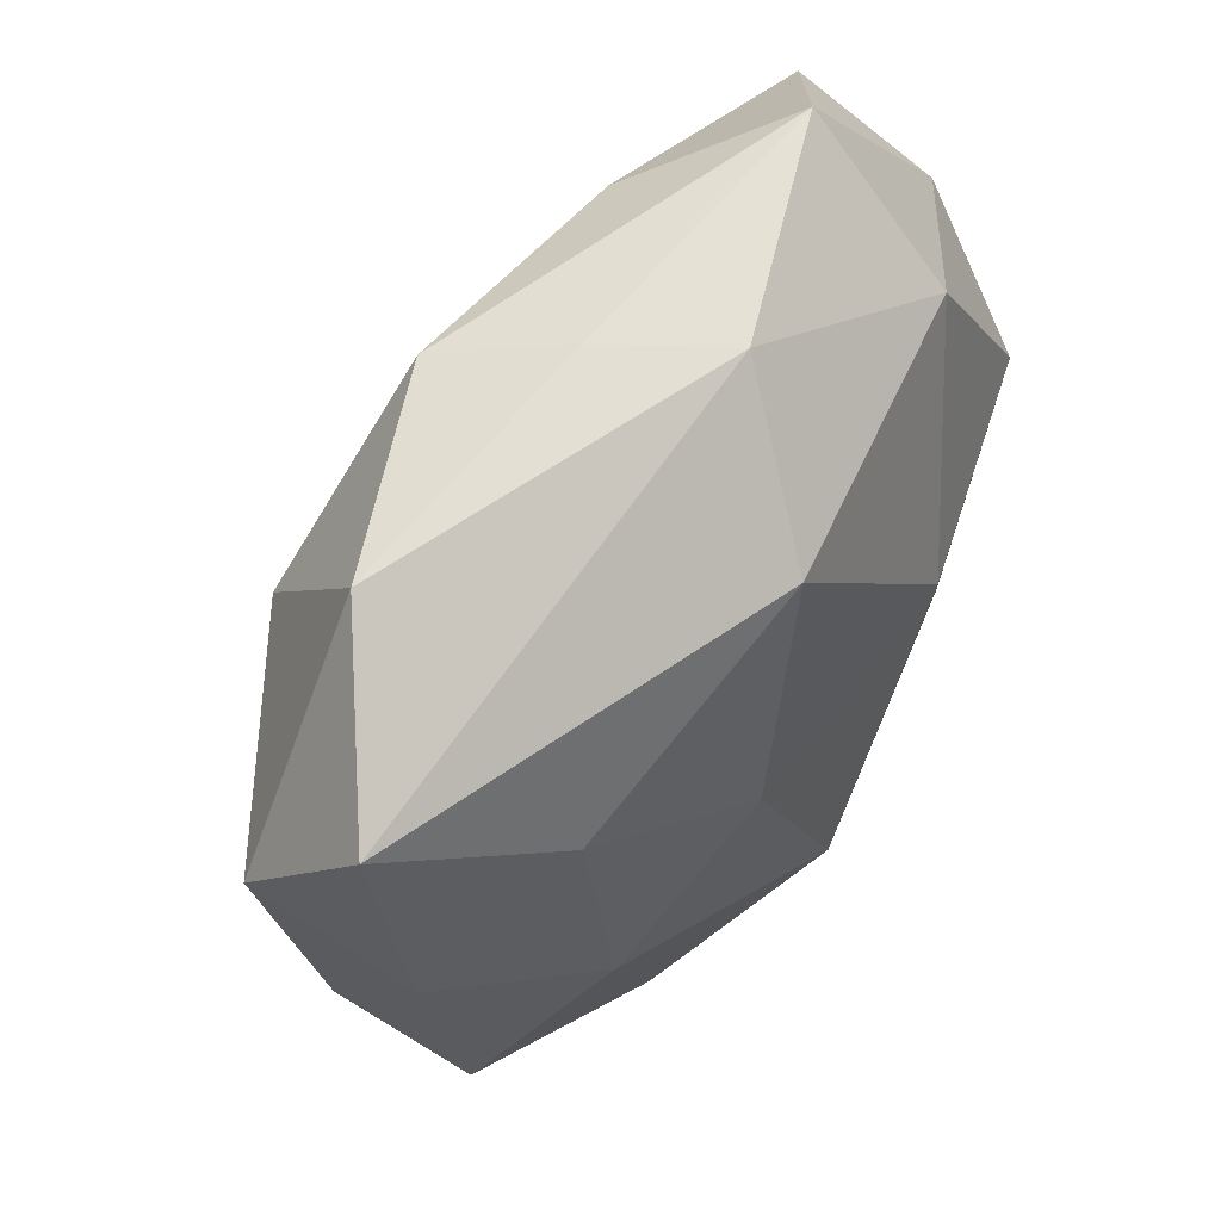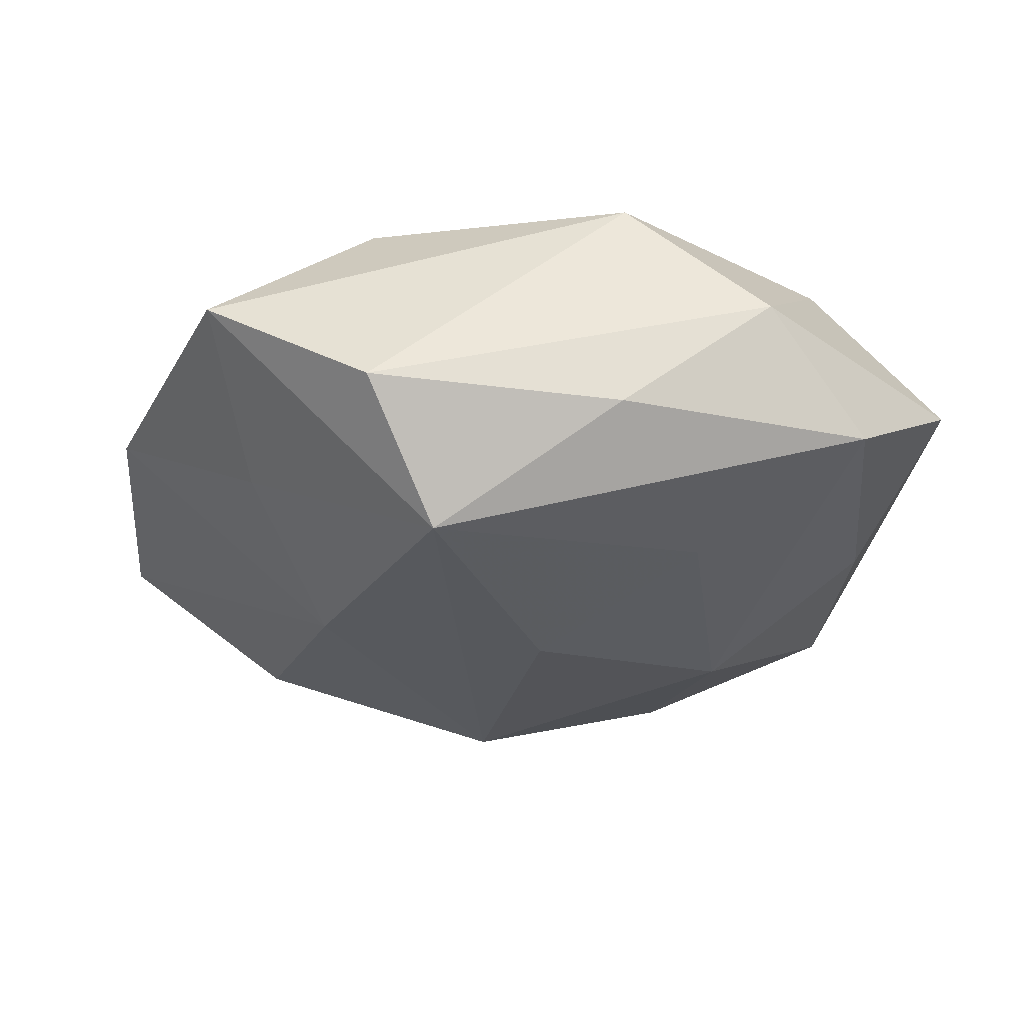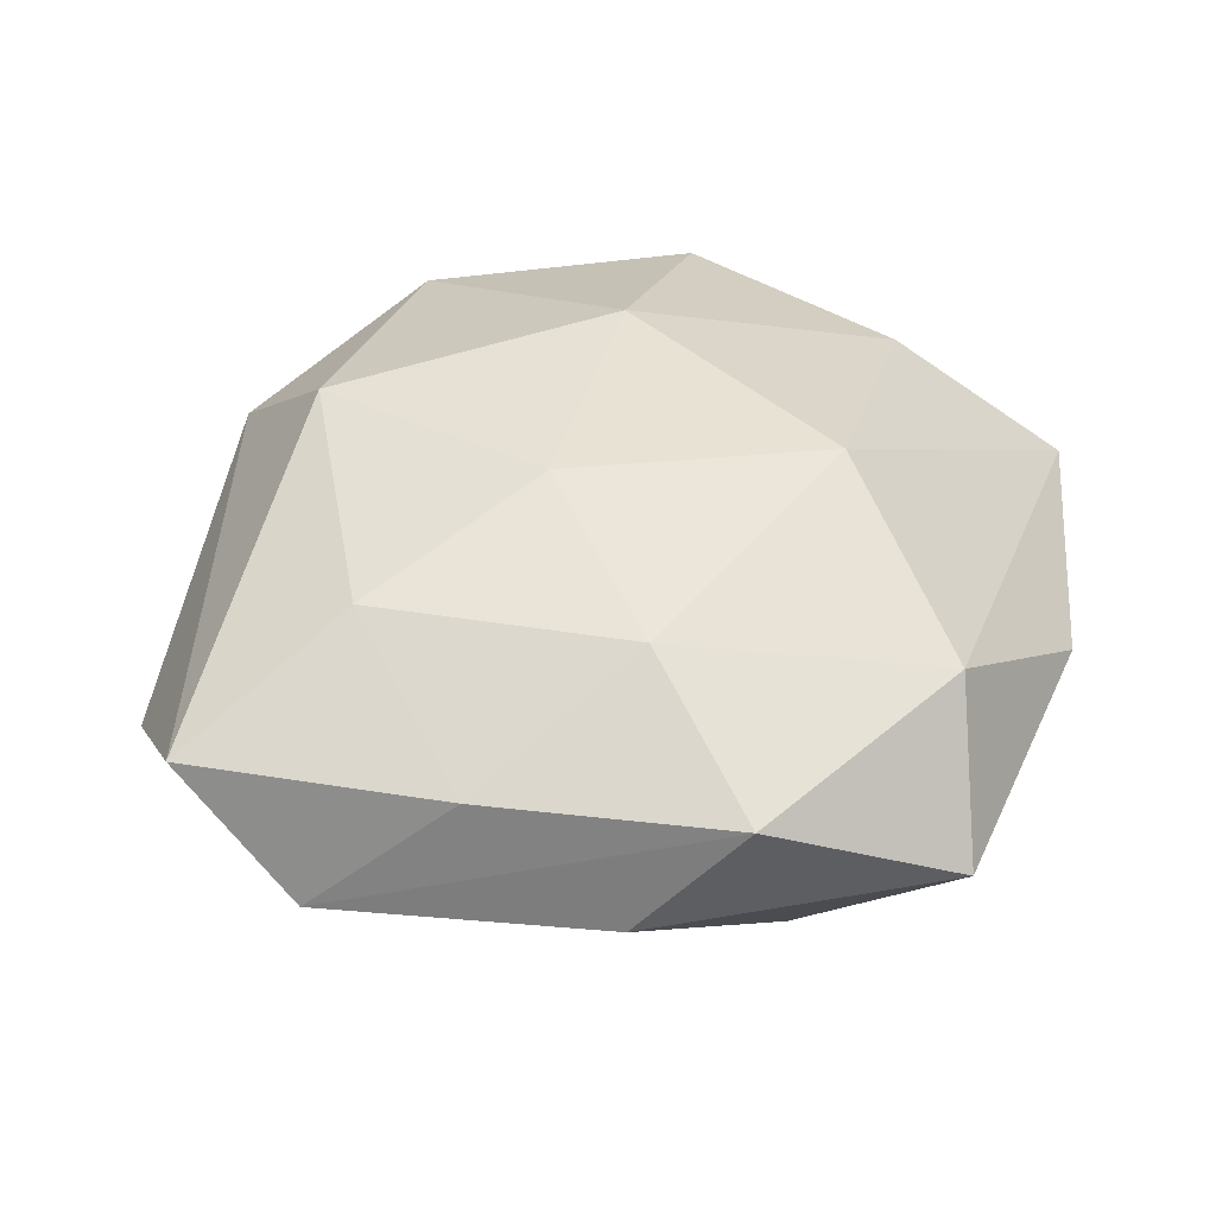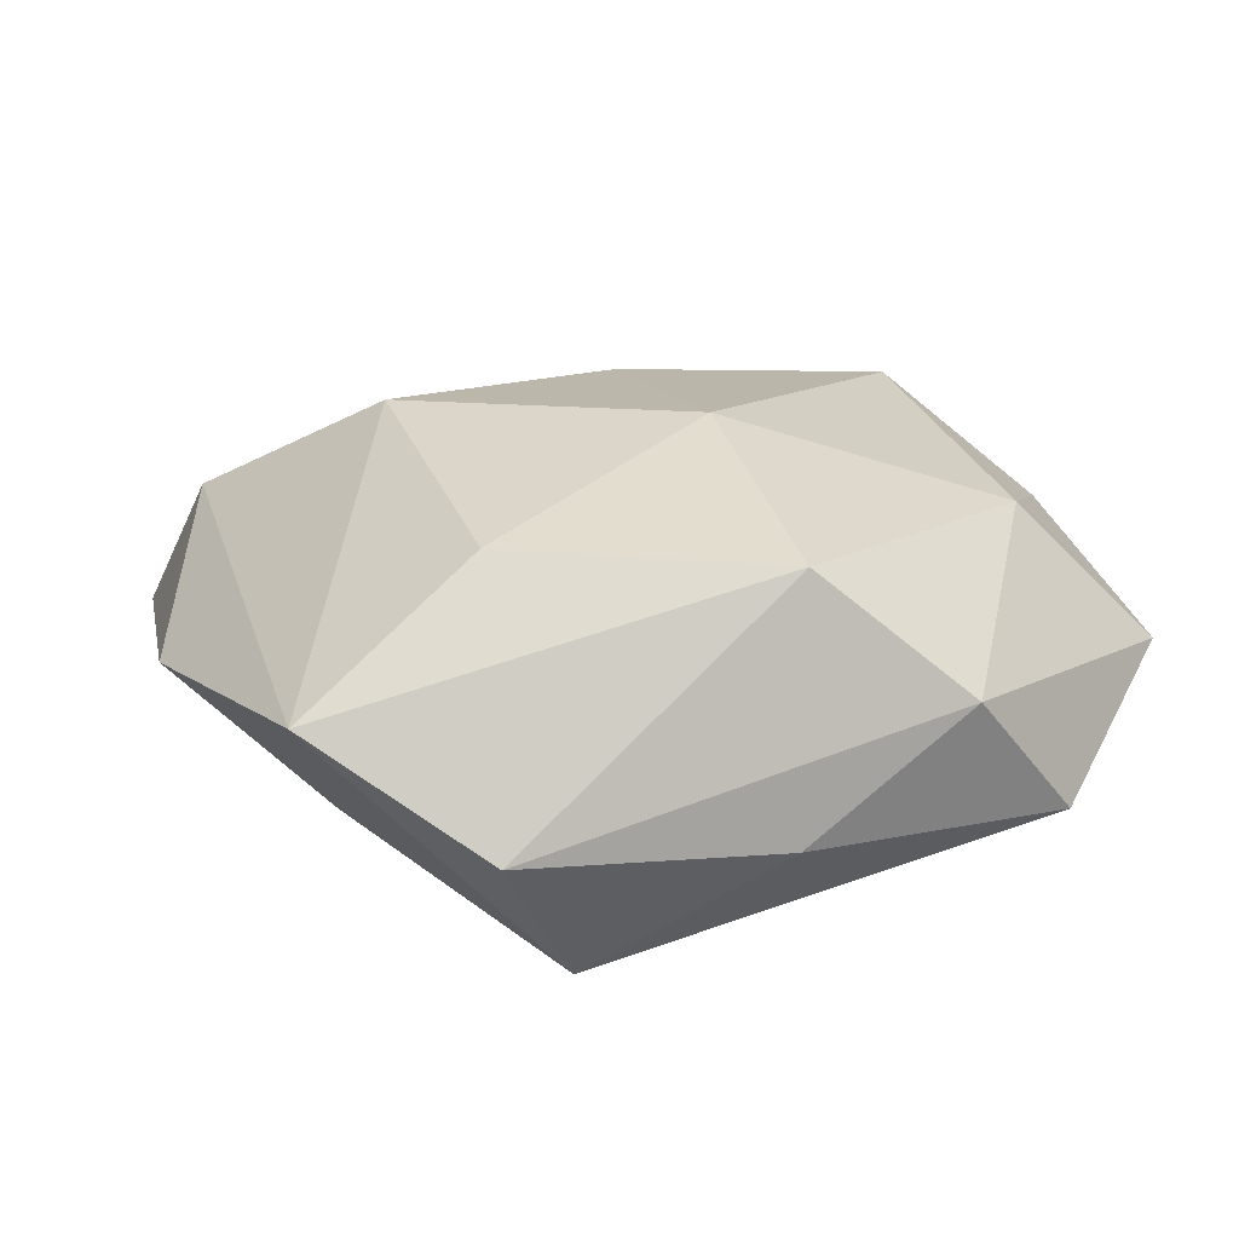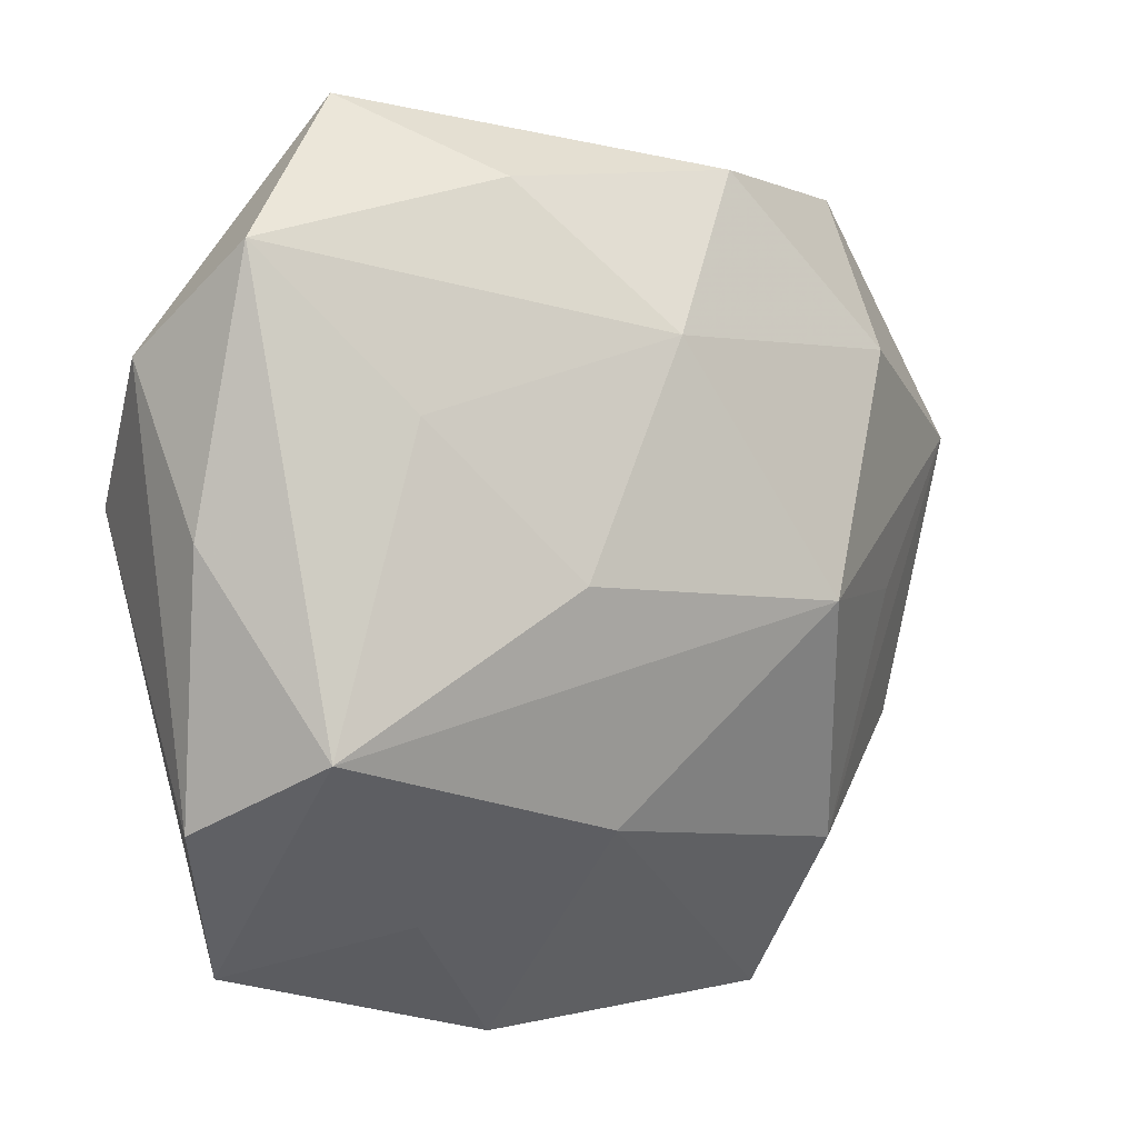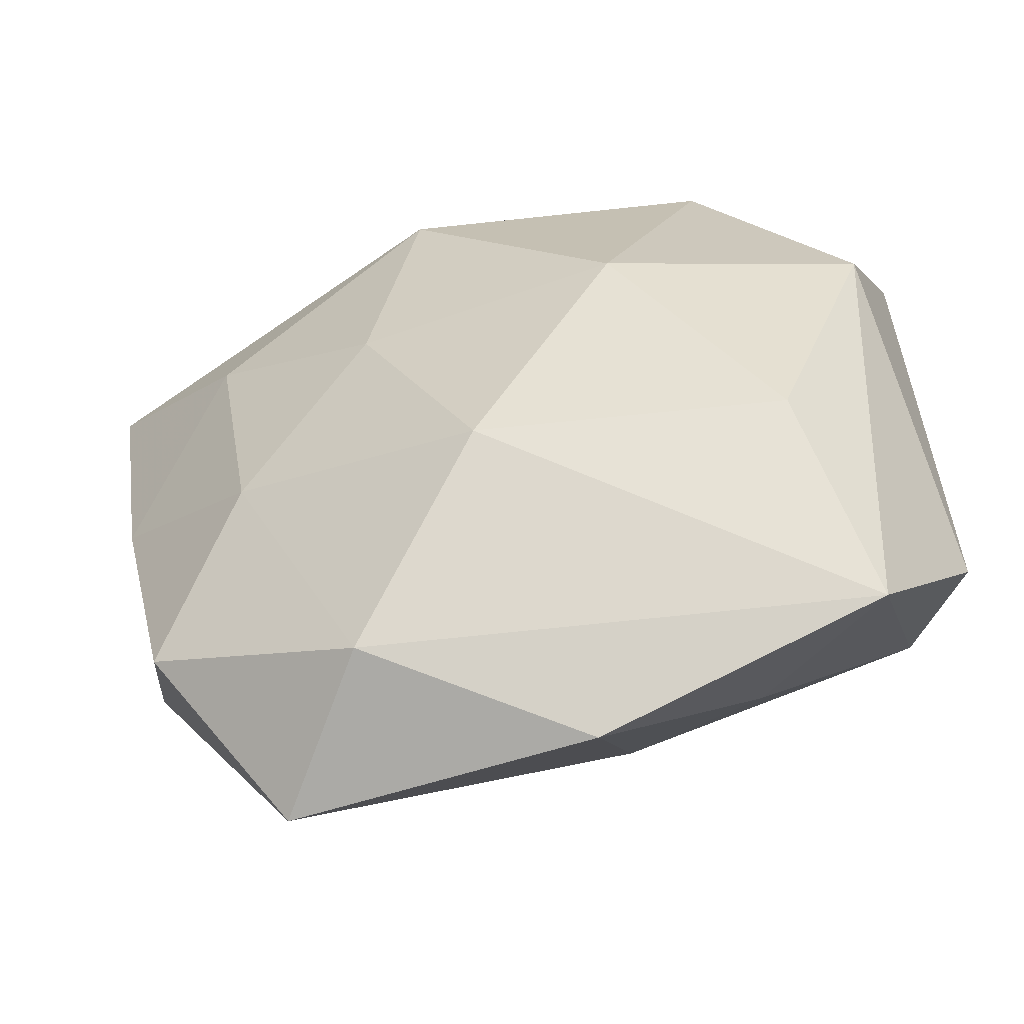
<metadata>
{"format":"obj","ext":"obj","renderer":"f3d","projection":"perspective","resolution":1024,"background":"white","views":[{"elev":54.8,"azim":-55.0,"up":"+Y"},{"elev":-23.6,"azim":82.9,"up":"+Z"},{"elev":37.9,"azim":-68.2,"up":"+Z"},{"elev":17.5,"azim":77.4,"up":"+Z"},{"elev":6.0,"azim":143.8,"up":"+Y"},{"elev":-57.9,"azim":14.3,"up":"+Y"}]}
</metadata>
<code>
v 0.004836 -0.02035 -0.01738
v -0.03814 -0.00296 0.006468
v 0.01006 0.03229 -0.009861
v 0.03436 0.005182 0.01402
v 0.0259 -0.01776 0.01451
v -0.02612 0.01799 -0.01443
v -0.02755 0.0109 0.01427
v -0.02947 0.03121 -0.003382
v 0.005305 -0.04088 0.0005652
v -0.03298 -0.0252 0.00658
v 0.03286 0.02722 -0.007406
v -0.01122 0.0007604 0.01938
v 0.02024 0.02649 0.01407
v 0.0382 -0.01866 -0.00624
v -0.0236 -0.01284 0.01446
v 0.03703 0.01799 0.003462
v -0.005736 0.03536 -0.0009896
v -0.02084 -0.02449 -0.01409
v 0.01043 0.0002483 -0.02104
v 0.01219 0.00331 0.02067
v 0.03755 0.004056 -0.007167
v -0.02941 -0.003316 -0.012
v 0.0307 -0.03297 0.003106
v -0.01434 -0.002455 -0.02248
v -0.0129 -0.03557 0.0106
v 0.01823 -0.02817 -0.008288
v 0.01978 0.03913 0.001586
v -0.04296 0.009266 -0.004631
v 0.02185 0.01365 -0.01477
v -0.04182 0.02079 0.006026
v -0.0009375 0.01963 -0.01831
v -0.0004075 -0.02112 0.02012
v -0.03669 -0.01617 -0.00385
v -0.02214 -0.03998 -0.002234
v 0.0005245 0.03561 0.008961
v -0.01179 0.03328 -0.011
v -0.006899 0.02396 0.01895
v 0.03196 -0.01211 -0.01796
f 30 37 35
f 25 10 34
f 25 23 32
f 20 12 32
f 37 12 20
f 38 23 26
f 32 23 5
f 5 23 4
f 5 20 32
f 4 20 5
f 14 23 38
f 16 4 14
f 4 23 14
f 7 37 30
f 7 12 37
f 32 12 15
f 15 25 32
f 10 25 15
f 12 7 15
f 30 35 8
f 8 28 30
f 16 11 27
f 9 25 34
f 23 25 9
f 9 26 23
f 21 11 16
f 16 14 21
f 38 11 21
f 21 14 38
f 29 11 38
f 29 31 11
f 3 31 36
f 11 31 3
f 36 27 3
f 3 27 11
f 36 31 6
f 6 8 36
f 28 8 6
f 2 7 30
f 2 15 7
f 10 15 2
f 30 28 2
f 2 28 10
f 36 8 17
f 17 27 36
f 17 8 35
f 35 27 17
f 13 4 16
f 16 27 13
f 37 20 13
f 13 20 4
f 13 35 37
f 13 27 35
f 33 18 34
f 28 18 33
f 34 10 33
f 10 28 33
f 22 18 28
f 34 18 1
f 1 9 34
f 26 9 1
f 38 26 1
f 24 6 31
f 24 1 18
f 18 22 24
f 38 1 24
f 28 6 24
f 24 22 28
f 38 24 19
f 19 24 31
f 19 29 38
f 31 29 19

</code>
